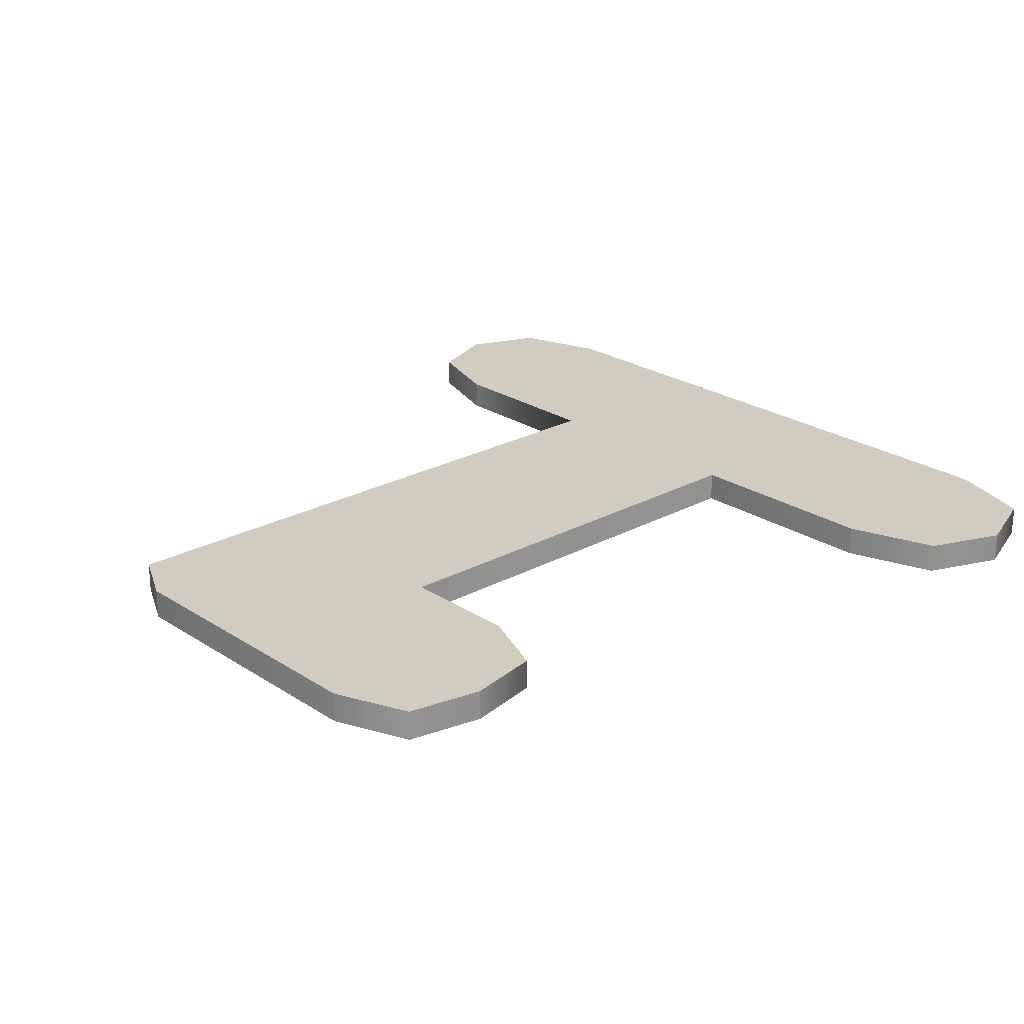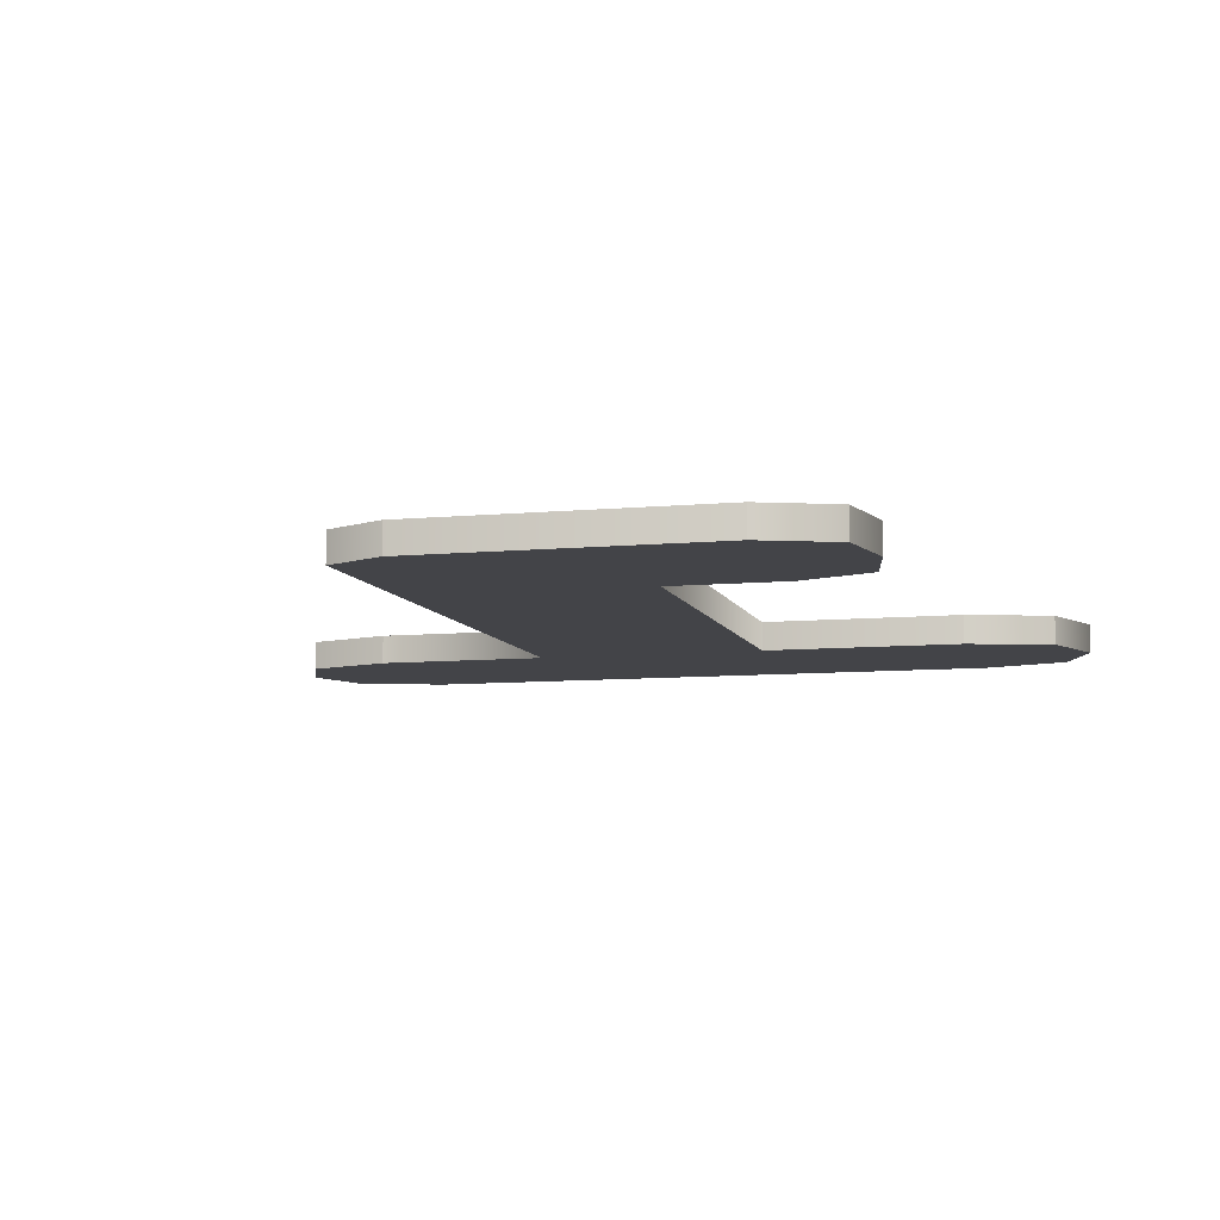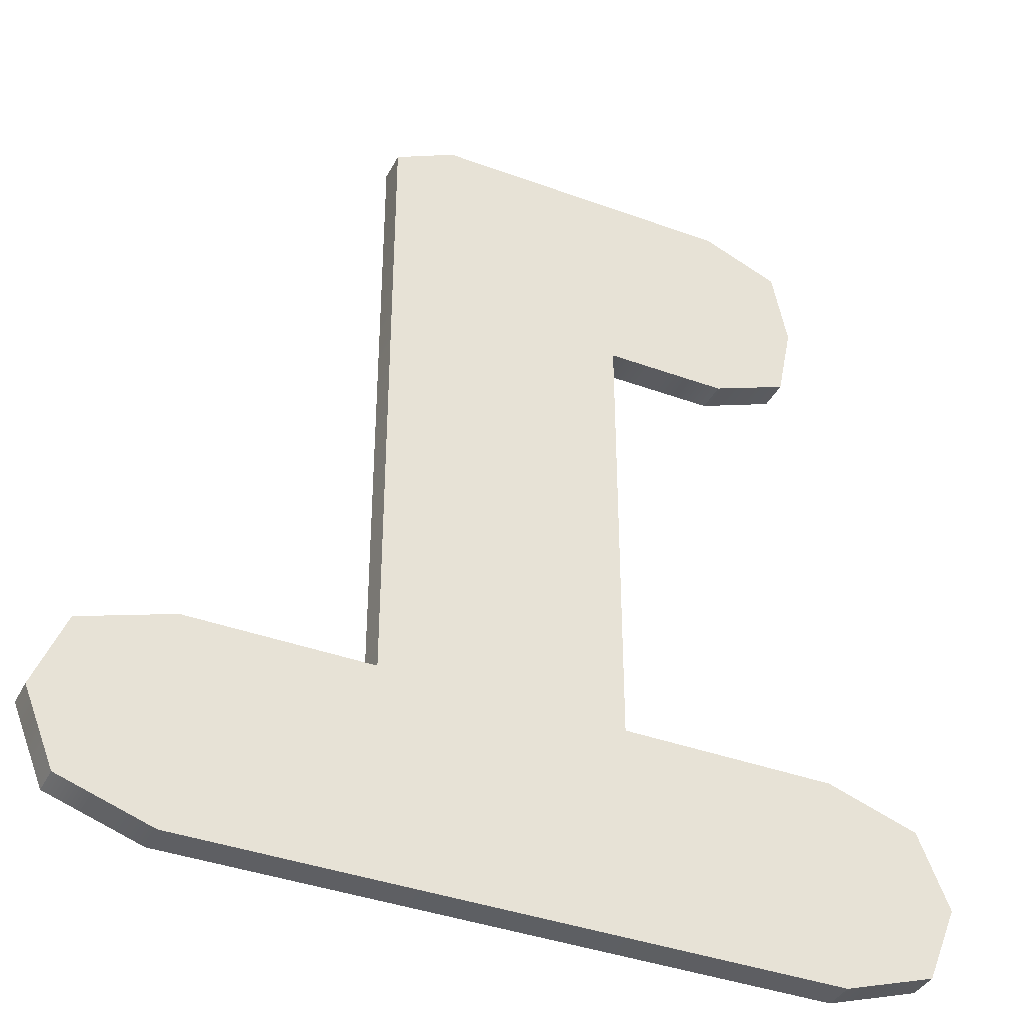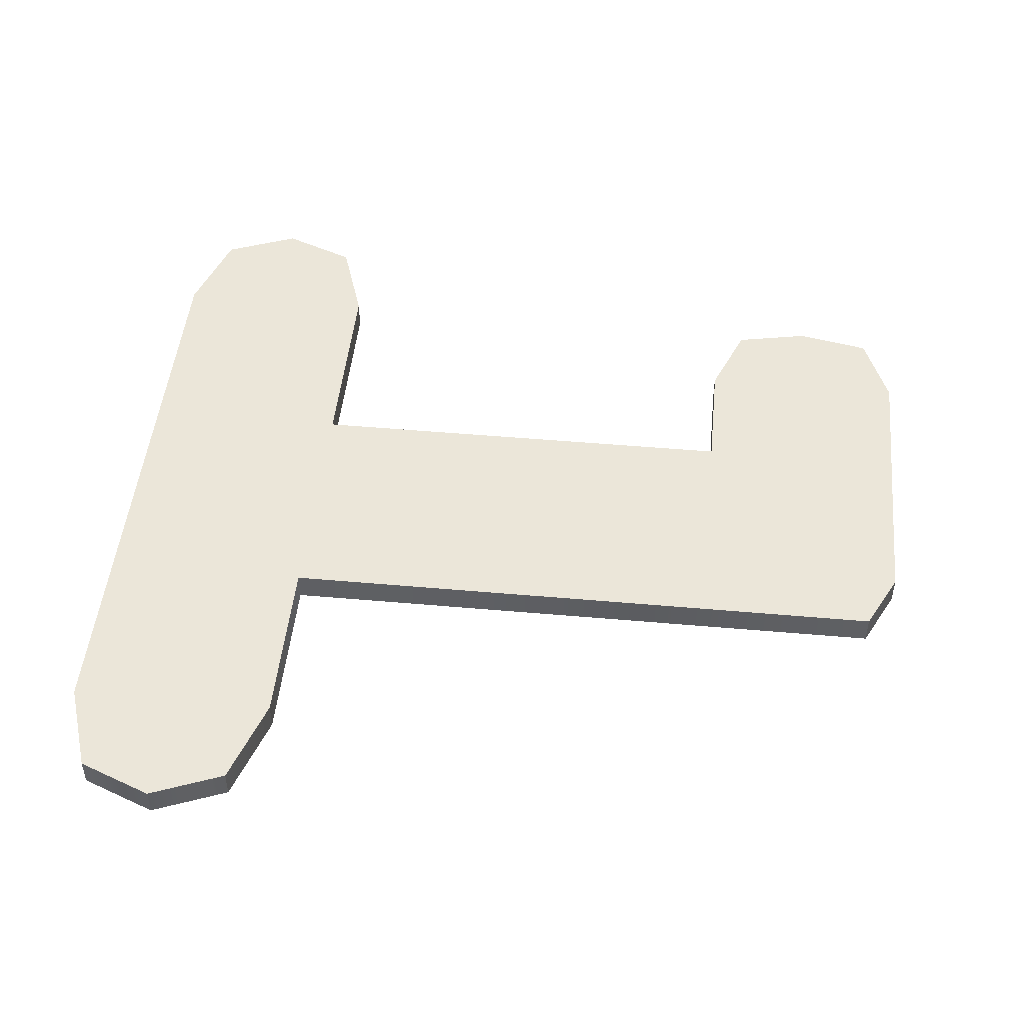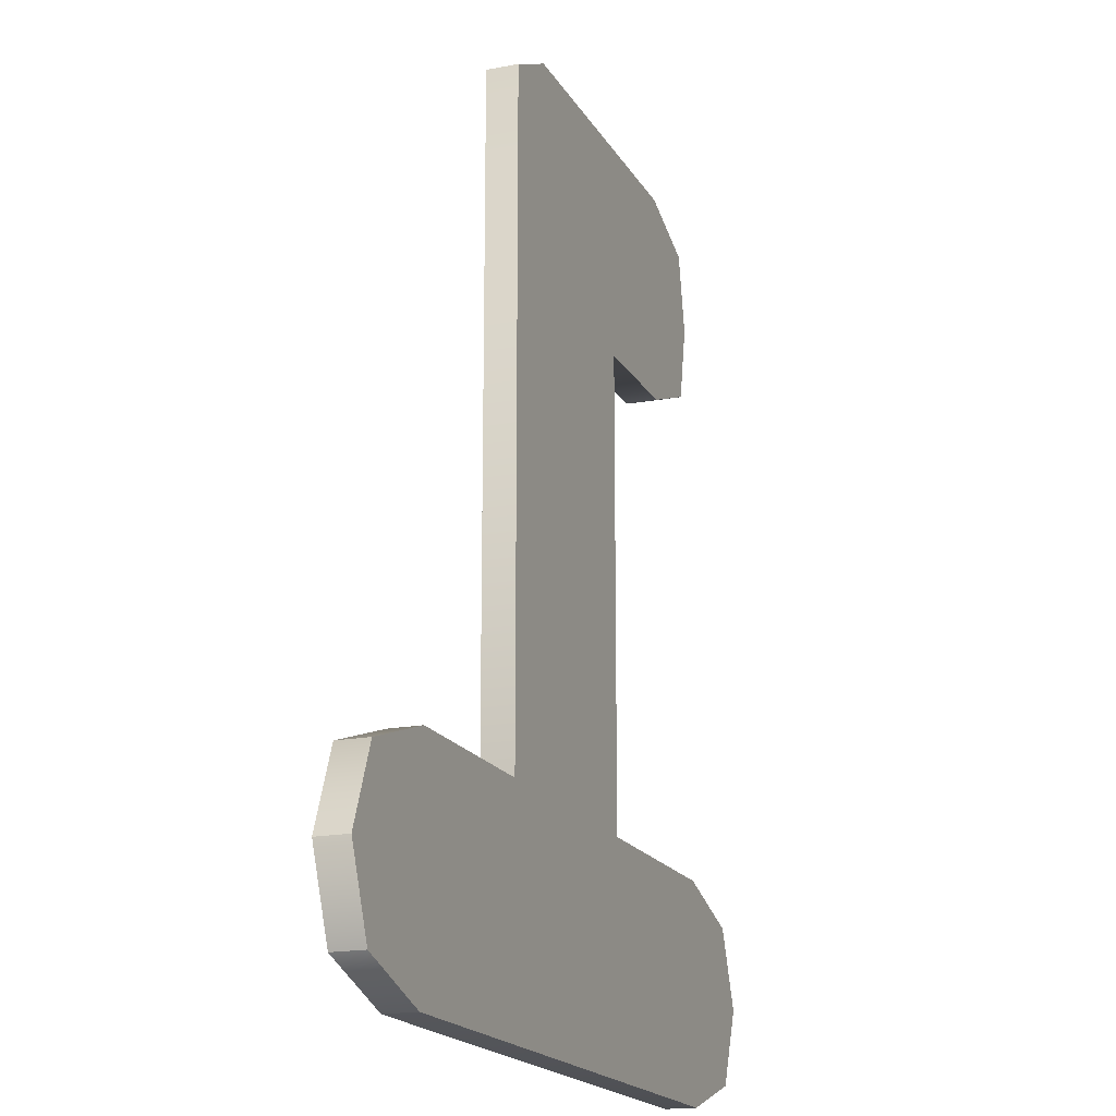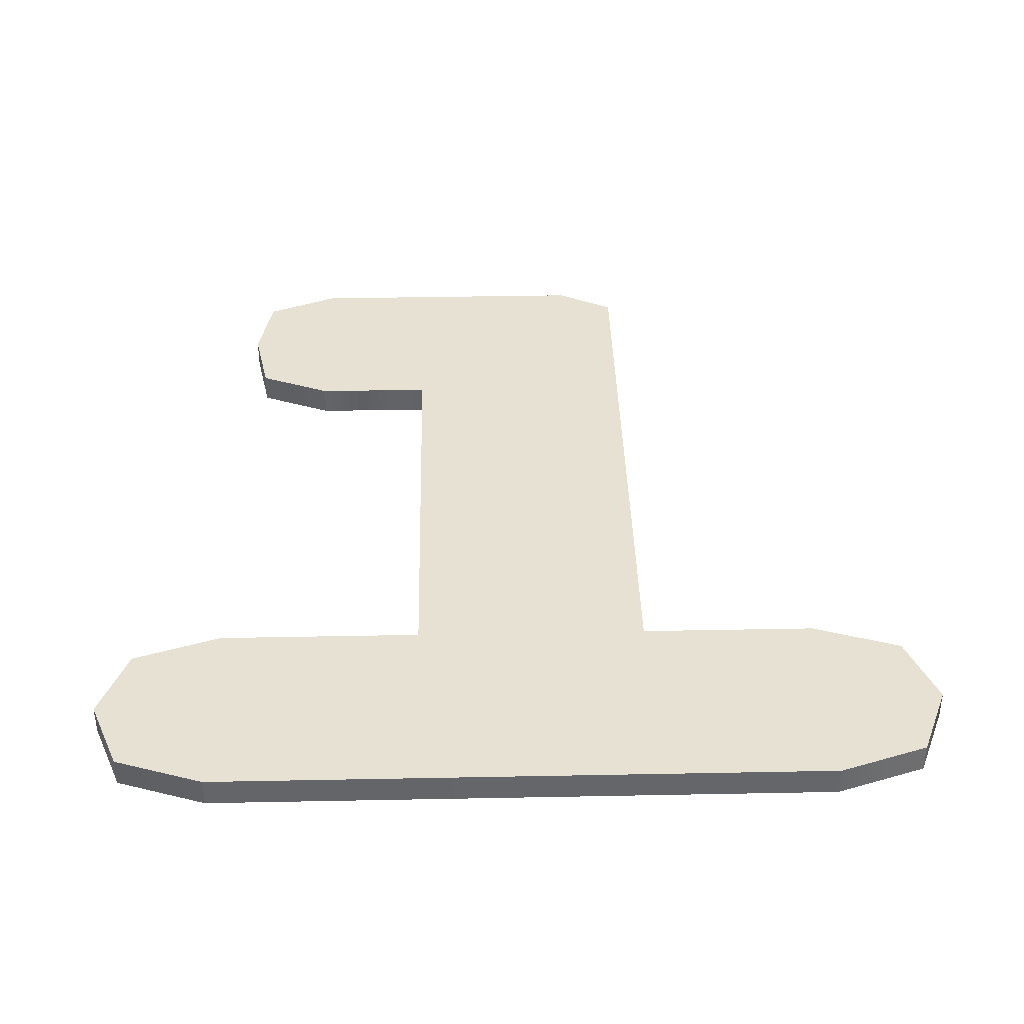
<metadata>
{"format":"obj","ext":"obj","renderer":"f3d","projection":"perspective","resolution":1024,"background":"white","views":[{"elev":23.8,"azim":-132.5,"up":"+Z"},{"elev":-8.3,"azim":-165.2,"up":"+Z"},{"elev":-38.4,"azim":155.1,"up":"+Y"},{"elev":47.9,"azim":95.7,"up":"+Z"},{"elev":-17.8,"azim":110.9,"up":"+Y"},{"elev":38.7,"azim":-1.4,"up":"+Z"}]}
</metadata>
<code>
v 9.5 28 0
v 9 25.5 0
v 9.5 28 1
v 9 25.5 0
v 9 25.5 1
v 9.5 28 1
v 9 25.5 0
v 9.5 23 0
v 9 25.5 1
v 9.5 23 0
v 9.5 23 1
v 9 25.5 1
v 9.5 23 0
v 12 22 0
v 9.5 23 1
v 12 22 0
v 12 22 1
v 9.5 23 1
v 12 22 0
v 16 22 0
v 12 22 1
v 16 22 0
v 16 22 1
v 12 22 1
v 16 22 0
v 16 7 0
v 16 22 1
v 16 7 0
v 16 7 1
v 16 22 1
v 16 7 0
v 9 7 0
v 16 7 1
v 9 7 0
v 9 7 1
v 16 7 1
v 9 7 0
v 6 6 0
v 9 7 1
v 6 6 0
v 6 6 1
v 9 7 1
v 6 6 0
v 5 3.5 0
v 6 6 1
v 5 3.5 0
v 5 3.5 1
v 6 6 1
v 5 3.5 0
v 6 1 0
v 5 3.5 1
v 6 1 0
v 6 1 1
v 5 3.5 1
v 6 1 0
v 9 0 0
v 6 1 1
v 9 0 0
v 9 0 1
v 6 1 1
v 9 0 0
v 30 0 0
v 9 0 1
v 30 0 0
v 30 0 1
v 9 0 1
v 30 0 0
v 33 1 0
v 30 0 1
v 33 1 0
v 33 1 1
v 30 0 1
v 33 1 0
v 34 3.5 0
v 33 1 1
v 34 3.5 0
v 34 3.5 1
v 33 1 1
v 34 3.5 0
v 33 6 0
v 34 3.5 1
v 33 6 0
v 33 6 1
v 34 3.5 1
v 33 6 0
v 30 7 0
v 33 6 1
v 30 7 0
v 30 7 1
v 33 6 1
v 30 7 0
v 24 7 0
v 30 7 1
v 24 7 0
v 24 7 1
v 30 7 1
v 24 7 0
v 24 28 0
v 24 7 1
v 24 28 0
v 24 28 1
v 24 7 1
v 24 28 0
v 22 29 0
v 24 28 1
v 22 29 0
v 22 29 1
v 24 28 1
v 22 29 0
v 12 29 0
v 22 29 1
v 12 29 0
v 12 29 1
v 22 29 1
v 12 29 0
v 9.5 28 0
v 12 29 1
v 9.5 28 0
v 9.5 28 1
v 12 29 1
v 33 6 1
v 6 6 1
v 34 3.5 1
v 33 1 1
v 5 3.5 1
v 6 1 1
v 24 28 1
v 12 29 1
v 9.5 28 1
v 33 6 1
v 9 7 1
v 6 6 1
v 16 22 1
v 24 7 1
v 24 28 1
v 16 22 1
v 9.5 28 1
v 9 25.5 1
v 16 22 1
v 9 25.5 1
v 9.5 23 1
v 12 22 1
v 16 22 1
v 9.5 23 1
v 16 22 1
v 16 7 1
v 24 7 1
v 6 1 1
v 9 0 1
v 30 0 1
v 34 3.5 1
v 6 6 1
v 5 3.5 1
v 24 28 1
v 9.5 28 1
v 16 22 1
v 34 3.5 1
v 5 3.5 1
v 33 1 1
v 24 28 1
v 22 29 1
v 12 29 1
v 6 1 1
v 30 0 1
v 33 1 1
v 33 6 1
v 30 7 1
v 9 7 1
v 33 6 0
v 34 3.5 0
v 6 6 0
v 33 1 0
v 6 1 0
v 5 3.5 0
v 24 28 0
v 9.5 28 0
v 12 29 0
v 33 6 0
v 6 6 0
v 9 7 0
v 16 22 0
v 24 28 0
v 24 7 0
v 16 22 0
v 9 25.5 0
v 9.5 28 0
v 16 22 0
v 9.5 23 0
v 9 25.5 0
v 12 22 0
v 9.5 23 0
v 16 22 0
v 16 22 0
v 24 7 0
v 16 7 0
v 6 1 0
v 30 0 0
v 9 0 0
v 34 3.5 0
v 5 3.5 0
v 6 6 0
v 24 28 0
v 16 22 0
v 9.5 28 0
v 34 3.5 0
v 33 1 0
v 5 3.5 0
v 24 28 0
v 12 29 0
v 22 29 0
v 6 1 0
v 33 1 0
v 30 0 0
v 33 6 0
v 9 7 0
v 30 7 0
f 1 2 3
f 4 5 6
f 7 8 9
f 10 11 12
f 13 14 15
f 16 17 18
f 19 20 21
f 22 23 24
f 25 26 27
f 28 29 30
f 31 32 33
f 34 35 36
f 37 38 39
f 40 41 42
f 43 44 45
f 46 47 48
f 49 50 51
f 52 53 54
f 55 56 57
f 58 59 60
f 61 62 63
f 64 65 66
f 67 68 69
f 70 71 72
f 73 74 75
f 76 77 78
f 79 80 81
f 82 83 84
f 85 86 87
f 88 89 90
f 91 92 93
f 94 95 96
f 97 98 99
f 100 101 102
f 103 104 105
f 106 107 108
f 109 110 111
f 112 113 114
f 115 116 117
f 118 119 120
f 121 122 123
f 124 125 126
f 127 128 129
f 130 131 132
f 133 134 135
f 136 137 138
f 139 140 141
f 142 143 144
f 145 146 147
f 148 149 150
f 151 152 153
f 154 155 156
f 157 158 159
f 160 161 162
f 163 164 165
f 166 167 168
f 169 170 171
f 172 173 174
f 175 176 177
f 178 179 180
f 181 182 183
f 184 185 186
f 187 188 189
f 190 191 192
f 193 194 195
f 196 197 198
f 199 200 201
f 202 203 204
f 205 206 207
f 208 209 210
f 211 212 213
f 214 215 216

</code>
